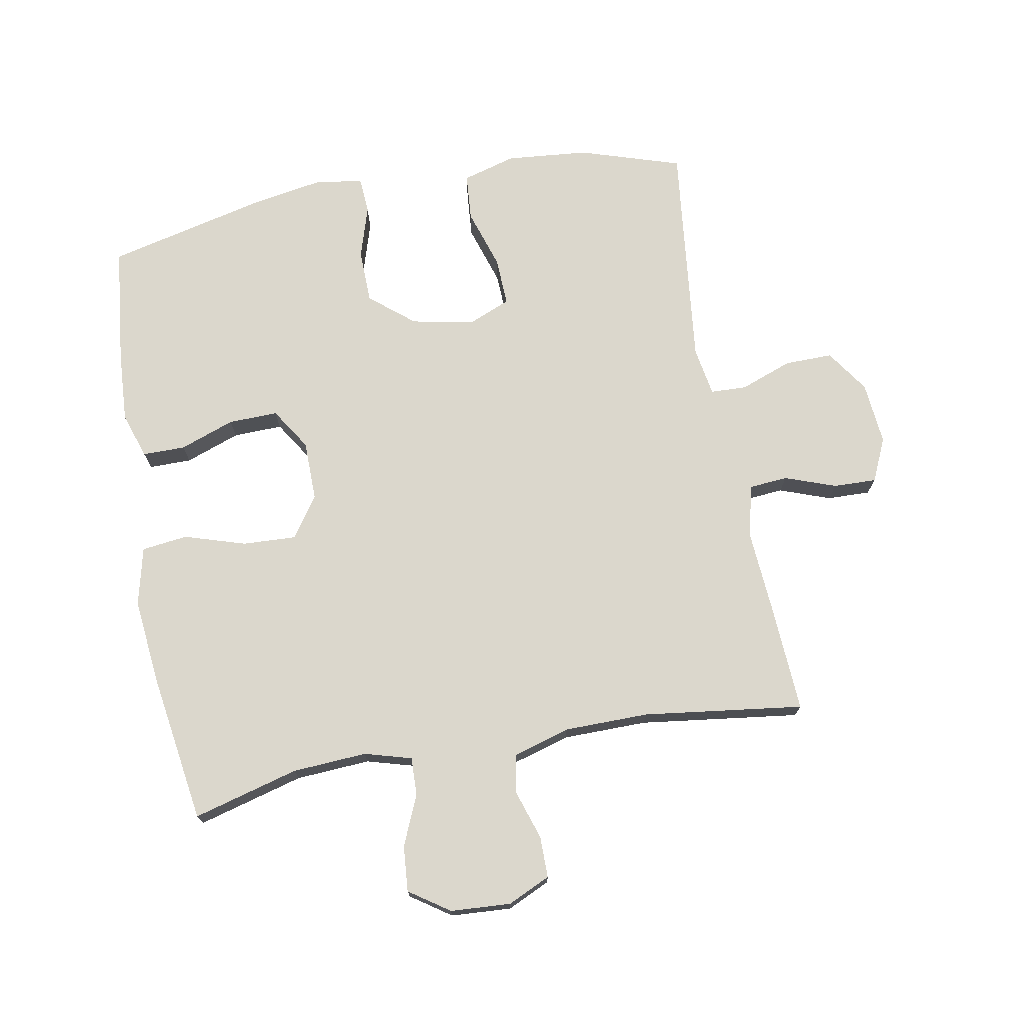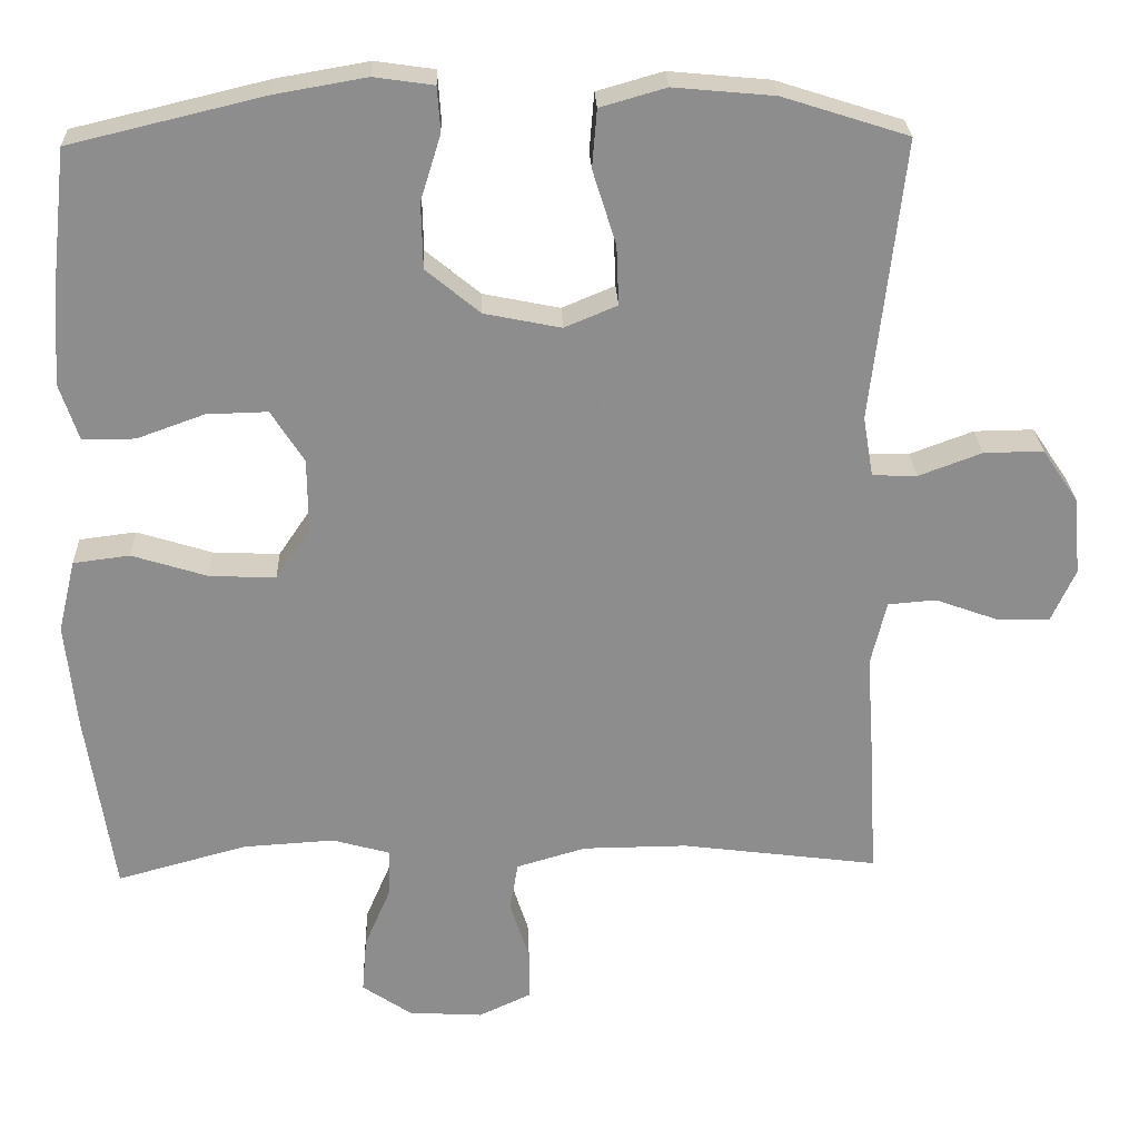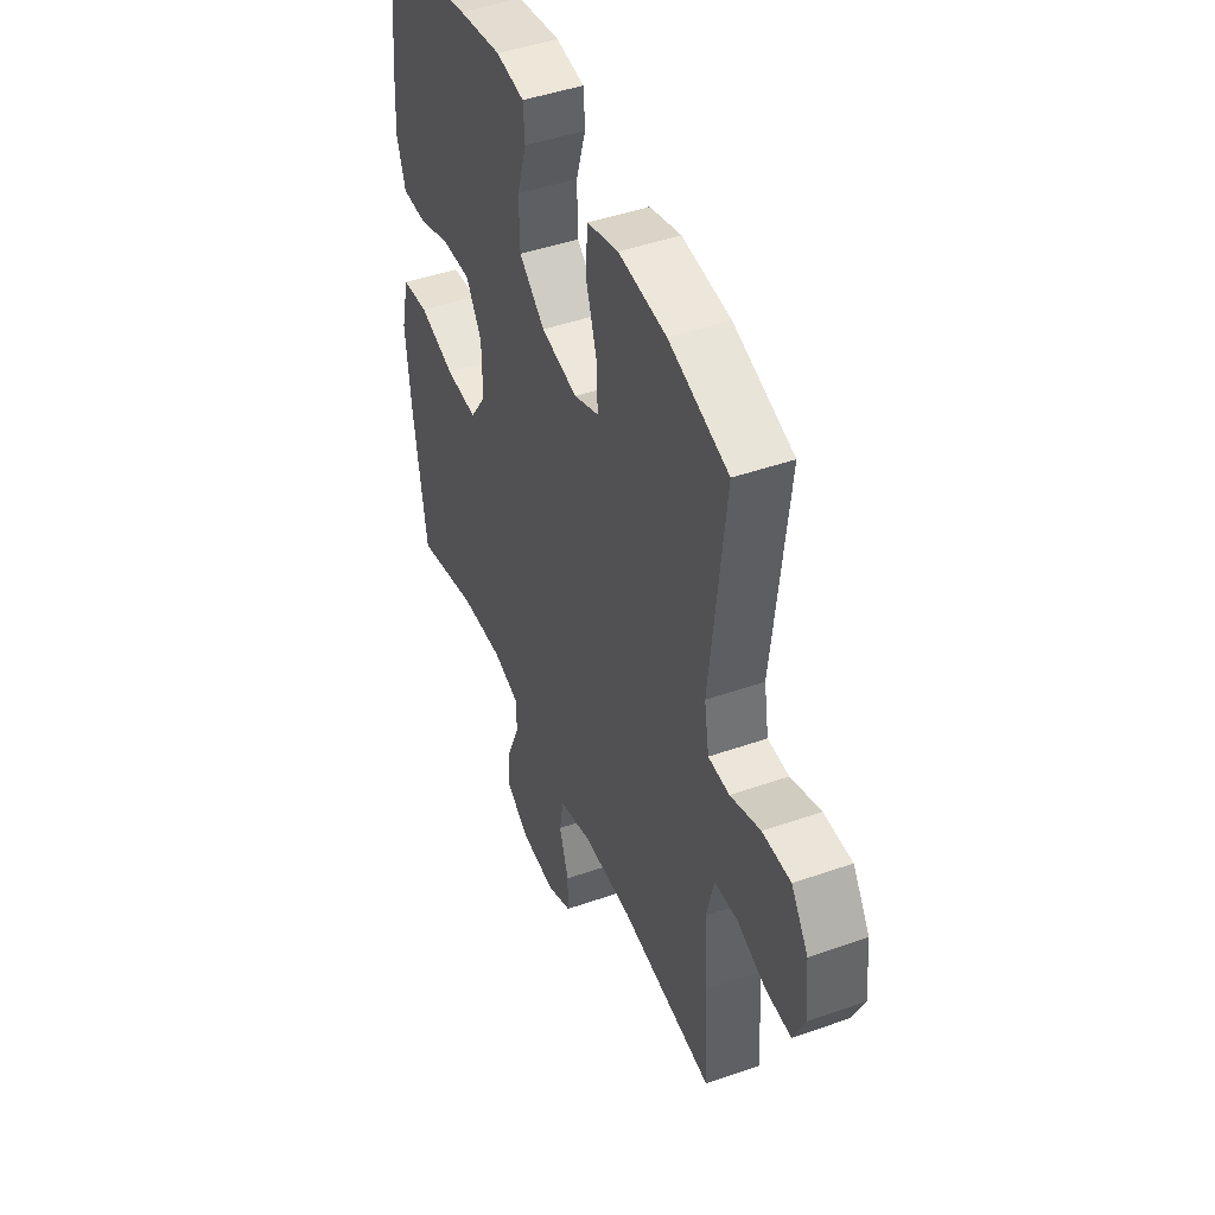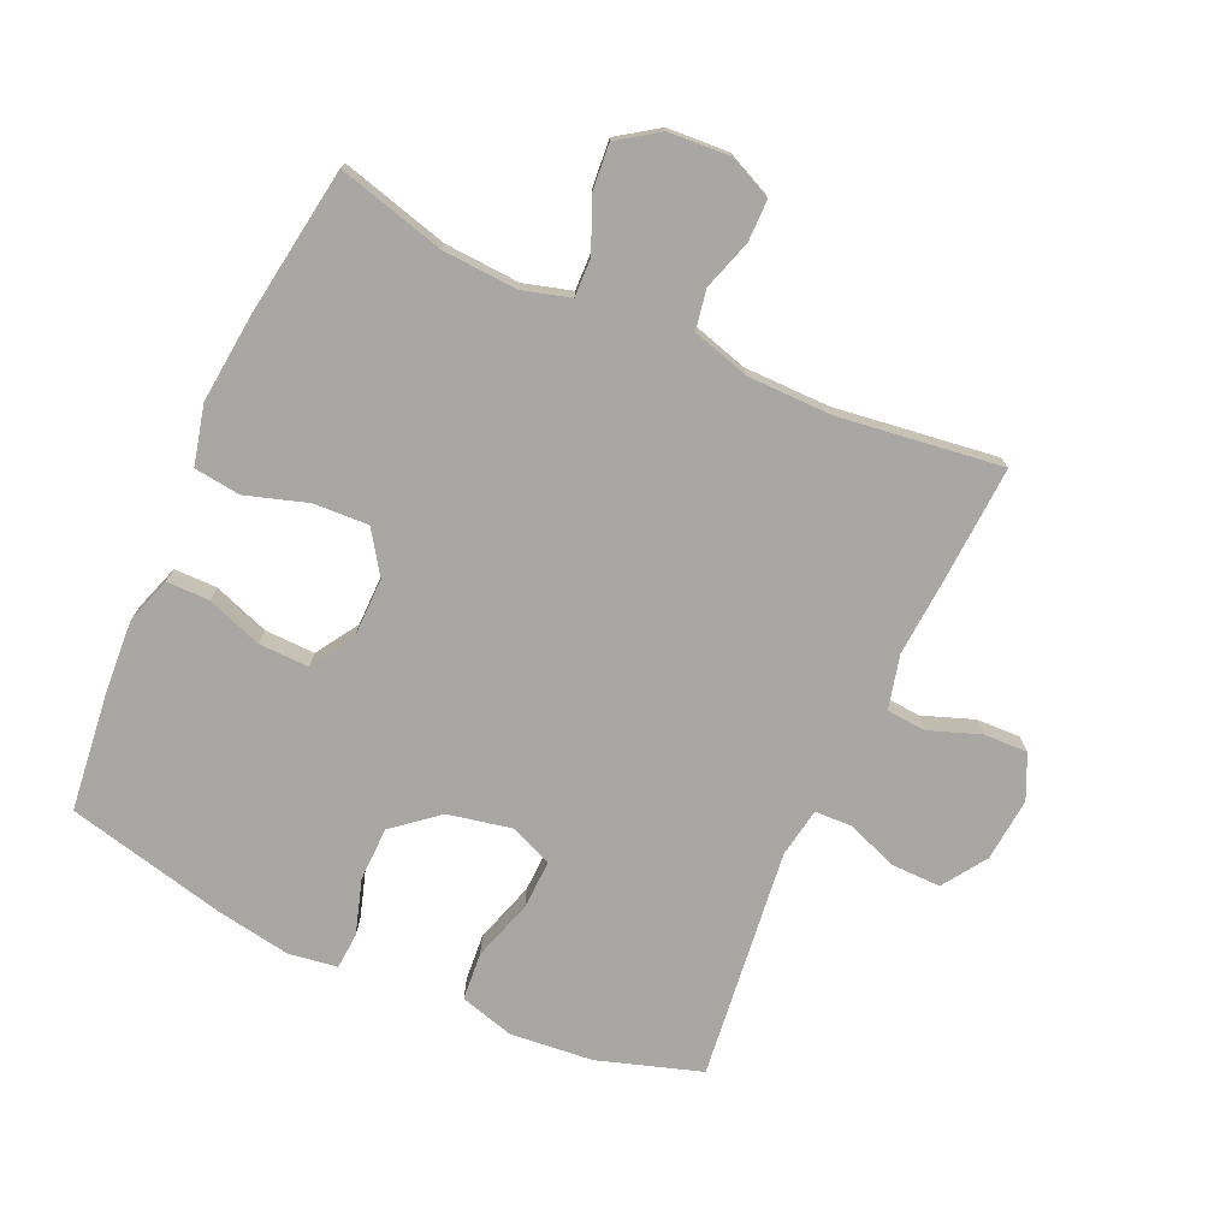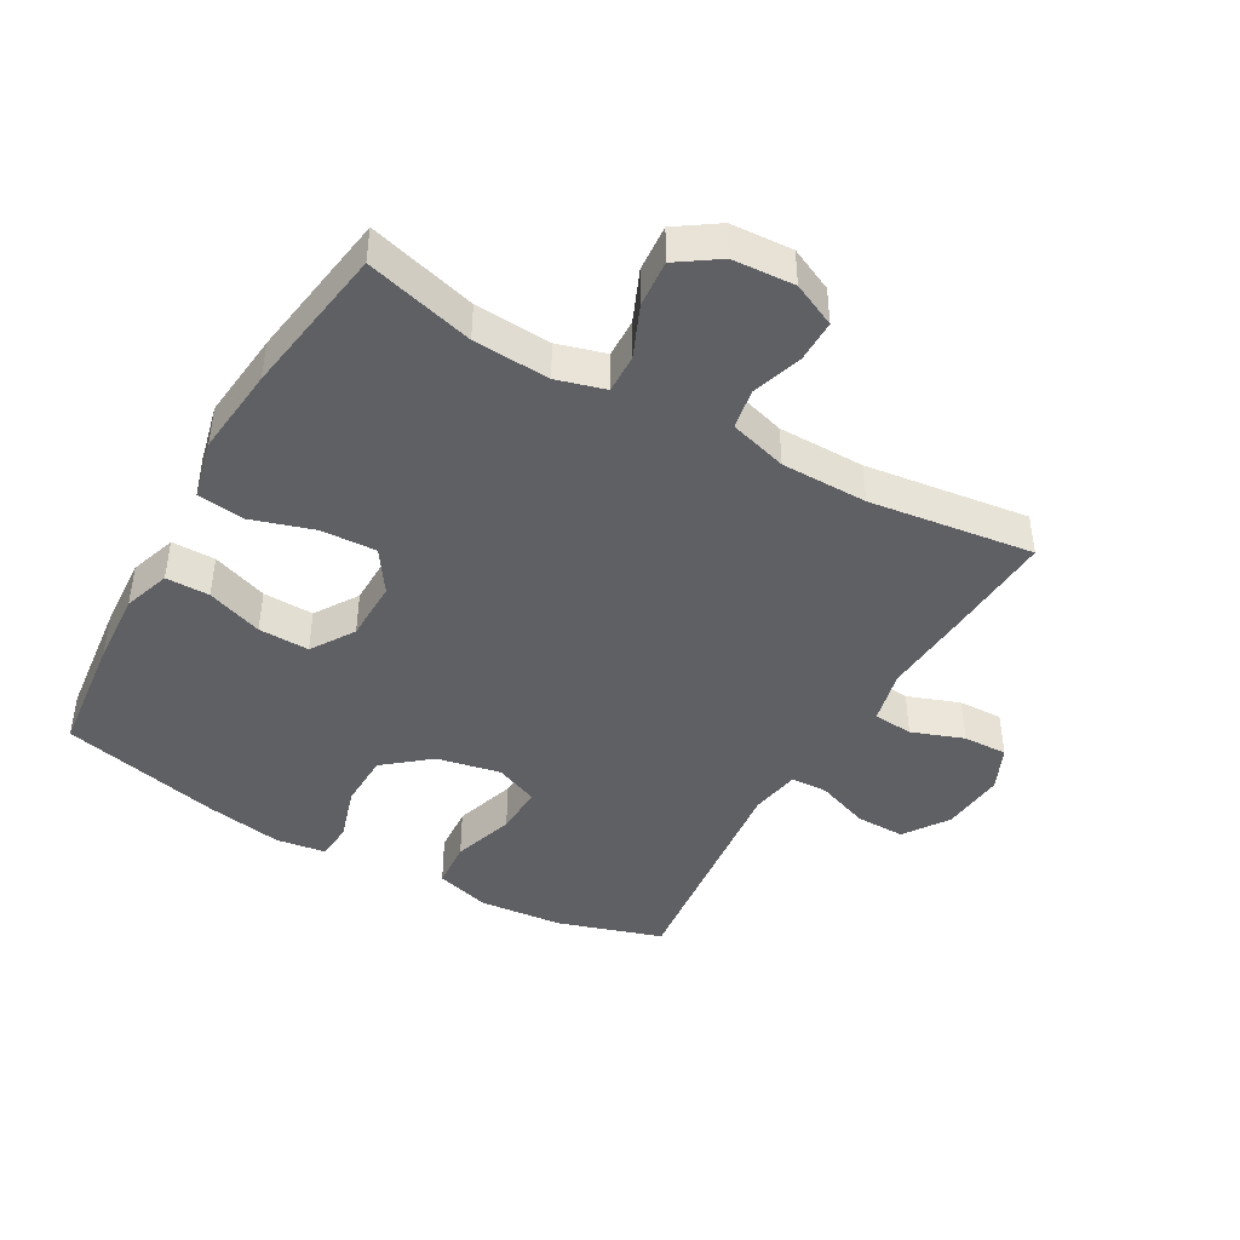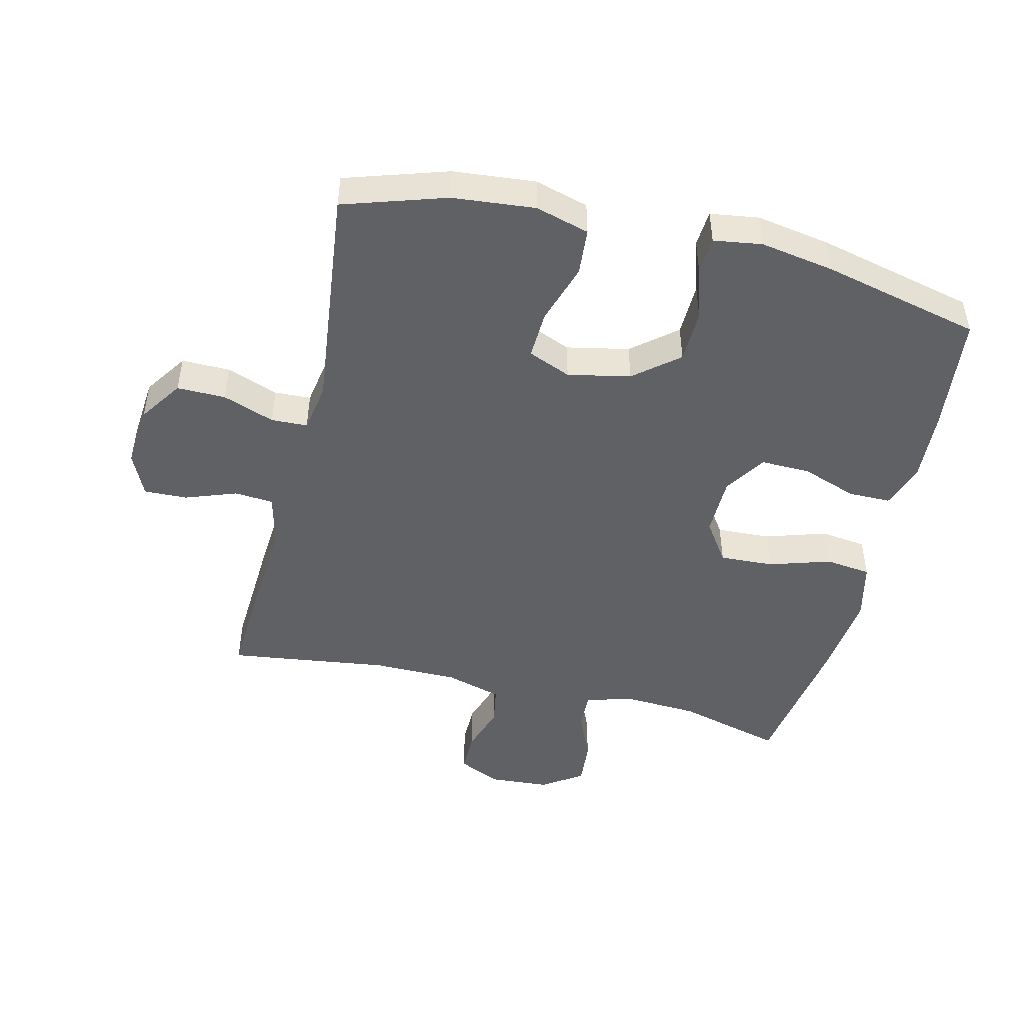
<metadata>
{"format":"obj","ext":"obj","renderer":"f3d","projection":"perspective","resolution":1024,"background":"white","views":[{"elev":73.1,"azim":169.6,"up":"+Y"},{"elev":25.5,"azim":177.8,"up":"+Z"},{"elev":45.6,"azim":-112.0,"up":"+Z"},{"elev":-74.6,"azim":155.8,"up":"+Y"},{"elev":-43.5,"azim":150.3,"up":"+Y"},{"elev":-47.2,"azim":-13.5,"up":"+Y"}]}
</metadata>
<code>
v -0.5 0.07 -0.5
v -0.49 0.07 -0.325
v -0.481 0.07 -0.198
v -0.501 0.07 -0.115
v -0.562 0.07 -0.11
v -0.642 0.07 -0.139
v -0.71 0.07 -0.141
v -0.741 0.07 -0.073
v -0.732 0.07 0.026
v -0.686 0.07 0.094
v -0.61 0.07 0.093
v -0.529 0.07 0.063
v -0.472 0.07 0.065
v -0.459 0.07 0.142
v -0.5 0.07 0.5
v -0.34 0.07 0.551
v -0.211 0.07 0.563
v -0.127 0.07 0.539
v -0.121 0.07 0.465
v -0.151 0.07 0.37
v -0.154 0.07 0.294
v -0.087 0.07 0.266
v 0.011 0.07 0.286
v 0.08 0.07 0.343
v 0.082 0.07 0.427
v 0.056 0.07 0.511
v 0.06 0.07 0.568
v 0.136 0.07 0.579
v 0.252 0.07 0.559
v 0.5 0.07 0.5
v 0.521 0.07 0.314
v 0.528 0.07 0.201
v 0.504 0.07 0.129
v 0.437 0.07 0.129
v 0.351 0.07 0.16
v 0.273 0.07 0.162
v 0.231 0.07 0.096
v 0.23 0.07 0.002
v 0.274 0.07 -0.063
v 0.359 0.07 -0.059
v 0.455 0.07 -0.029
v 0.527 0.07 -0.038
v 0.549 0.07 -0.13
v 0.535 0.07 -0.267
v 0.5 0.07 -0.5
v 0.334 0.07 -0.455
v 0.217 0.07 -0.448
v 0.143 0.07 -0.469
v 0.145 0.07 -0.529
v 0.179 0.07 -0.608
v 0.185 0.07 -0.68
v 0.122 0.07 -0.723
v 0.027 0.07 -0.729
v -0.04 0.07 -0.698
v -0.04 0.07 -0.633
v -0.015 0.07 -0.556
v -0.026 0.07 -0.494
v -0.115 0.07 -0.468
v -0.248 0.07 -0.467
v -0.5 0 -0.5
v -0.49 0 -0.325
v -0.481 0 -0.198
v -0.501 0 -0.115
v -0.562 0 -0.11
v -0.642 0 -0.139
v -0.71 0 -0.141
v -0.741 0 -0.073
v -0.732 0 0.026
v -0.686 0 0.094
v -0.61 0 0.093
v -0.529 0 0.063
v -0.472 0 0.065
v -0.459 0 0.142
v -0.5 0 0.5
v -0.34 0 0.551
v -0.211 0 0.563
v -0.127 0 0.539
v -0.121 0 0.465
v -0.151 0 0.37
v -0.154 0 0.294
v -0.087 0 0.266
v 0.011 0 0.286
v 0.08 0 0.343
v 0.082 0 0.427
v 0.056 0 0.511
v 0.06 0 0.568
v 0.136 0 0.579
v 0.252 0 0.559
v 0.5 0 0.5
v 0.521 0 0.314
v 0.528 0 0.201
v 0.504 0 0.129
v 0.437 0 0.129
v 0.351 0 0.16
v 0.273 0 0.162
v 0.231 0 0.096
v 0.23 0 0.002
v 0.274 0 -0.063
v 0.359 0 -0.059
v 0.455 0 -0.029
v 0.527 0 -0.038
v 0.549 0 -0.13
v 0.535 0 -0.267
v 0.5 0 -0.5
v 0.334 0 -0.455
v 0.217 0 -0.448
v 0.143 0 -0.469
v 0.145 0 -0.529
v 0.179 0 -0.608
v 0.185 0 -0.68
v 0.122 0 -0.723
v 0.027 0 -0.729
v -0.04 0 -0.698
v -0.04 0 -0.633
v -0.015 0 -0.556
v -0.026 0 -0.494
v -0.115 0 -0.468
v -0.248 0 -0.467
f 54 55 56
f 53 54 56
f 52 53 56
f 51 52 56
f 50 51 56
f 49 50 56
f 48 49 56 57
f 47 48 57 58
f 44 45 46
f 43 44 46
f 42 43 46
f 41 42 46
f 40 41 46
f 39 40 46 47
f 47 58 59
f 39 47 59
f 38 39 59
f 33 34 35
f 32 33 35
f 31 32 35
f 30 31 35
f 29 30 35
f 28 29 35
f 27 28 35
f 26 27 35
f 25 26 35
f 24 25 35 36
f 23 24 36 37
f 18 19 20
f 17 18 20
f 16 17 20
f 15 16 20
f 14 15 20
f 13 14 20 21
f 10 11 12
f 9 10 12
f 8 9 12
f 7 8 12
f 6 7 12
f 5 6 12
f 4 5 12 13
f 13 21 22
f 4 13 22
f 3 4 22
f 37 38 59
f 23 37 59
f 22 23 59
f 3 22 59
f 2 3 59
f 1 2 59
f 115 114 113
f 115 113 112
f 115 112 111
f 115 111 110
f 115 110 109
f 115 109 108
f 116 115 108 107
f 117 116 107 106
f 105 104 103
f 105 103 102
f 105 102 101
f 105 101 100
f 105 100 99
f 106 105 99 98
f 118 117 106
f 118 106 98
f 118 98 97
f 94 93 92
f 94 92 91
f 94 91 90
f 94 90 89
f 94 89 88
f 94 88 87
f 94 87 86
f 94 86 85
f 94 85 84
f 95 94 84 83
f 96 95 83 82
f 79 78 77
f 79 77 76
f 79 76 75
f 79 75 74
f 79 74 73
f 80 79 73 72
f 71 70 69
f 71 69 68
f 71 68 67
f 71 67 66
f 71 66 65
f 71 65 64
f 72 71 64 63
f 81 80 72
f 81 72 63
f 81 63 62
f 118 97 96
f 118 96 82
f 118 82 81
f 118 81 62
f 118 62 61
f 118 61 60
f 1 60 61 2
f 2 61 62 3
f 3 62 63 4
f 4 63 64 5
f 5 64 65 6
f 6 65 66 7
f 7 66 67 8
f 8 67 68 9
f 9 68 69 10
f 10 69 70 11
f 11 70 71 12
f 12 71 72 13
f 13 72 73 14
f 14 73 74 15
f 15 74 75 16
f 16 75 76 17
f 17 76 77 18
f 18 77 78 19
f 19 78 79 20
f 20 79 80 21
f 21 80 81 22
f 22 81 82 23
f 23 82 83 24
f 24 83 84 25
f 25 84 85 26
f 26 85 86 27
f 27 86 87 28
f 28 87 88 29
f 29 88 89 30
f 30 89 90 31
f 31 90 91 32
f 32 91 92 33
f 33 92 93 34
f 34 93 94 35
f 35 94 95 36
f 36 95 96 37
f 37 96 97 38
f 38 97 98 39
f 39 98 99 40
f 40 99 100 41
f 41 100 101 42
f 42 101 102 43
f 43 102 103 44
f 44 103 104 45
f 45 104 105 46
f 46 105 106 47
f 47 106 107 48
f 48 107 108 49
f 49 108 109 50
f 50 109 110 51
f 51 110 111 52
f 52 111 112 53
f 53 112 113 54
f 54 113 114 55
f 55 114 115 56
f 56 115 116 57
f 57 116 117 58
f 58 117 118 59
f 59 118 60 1

</code>
